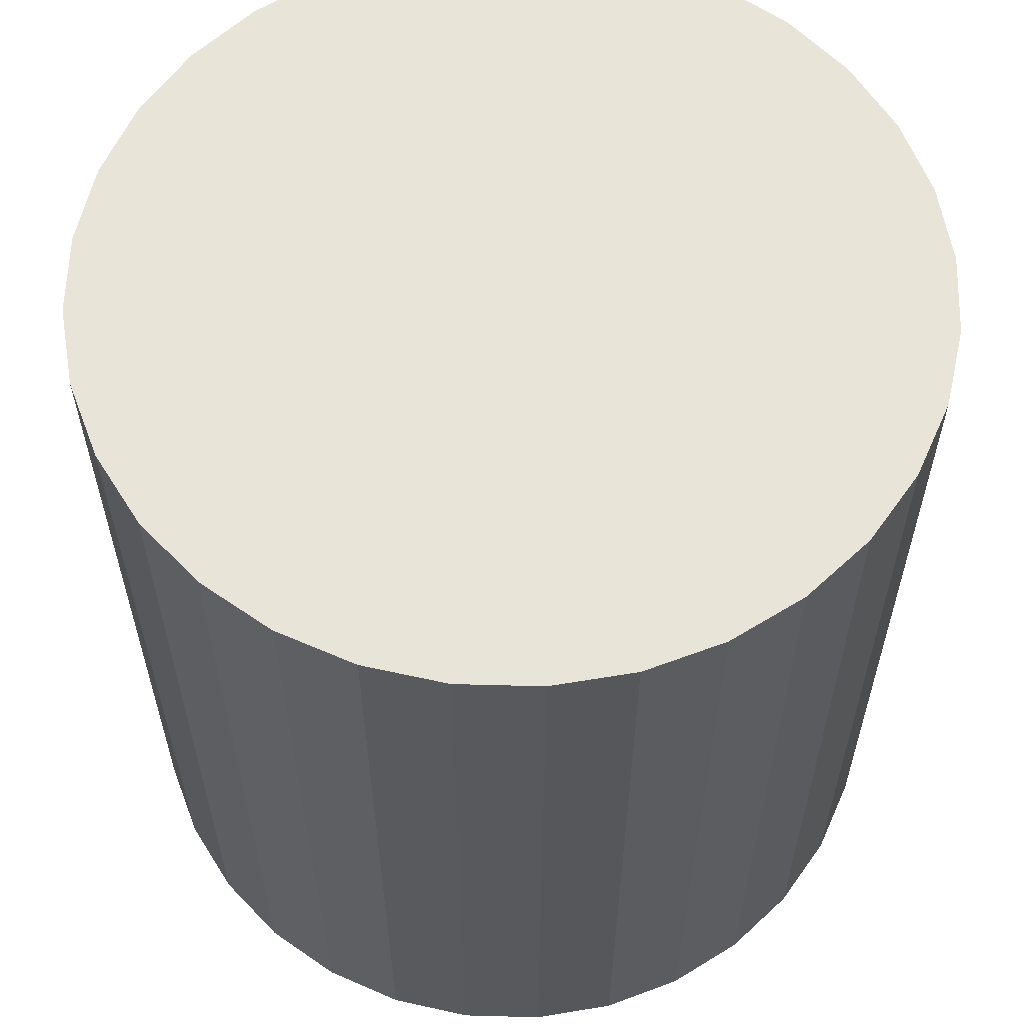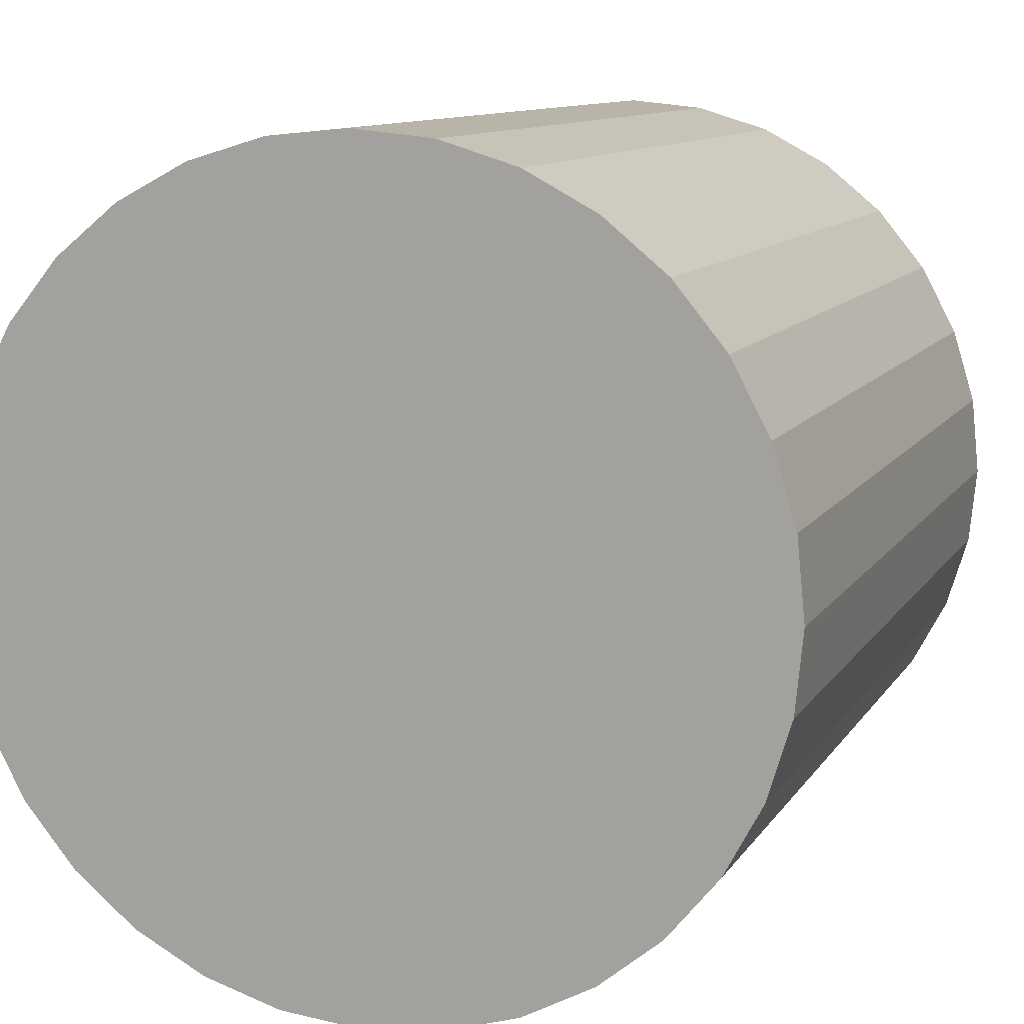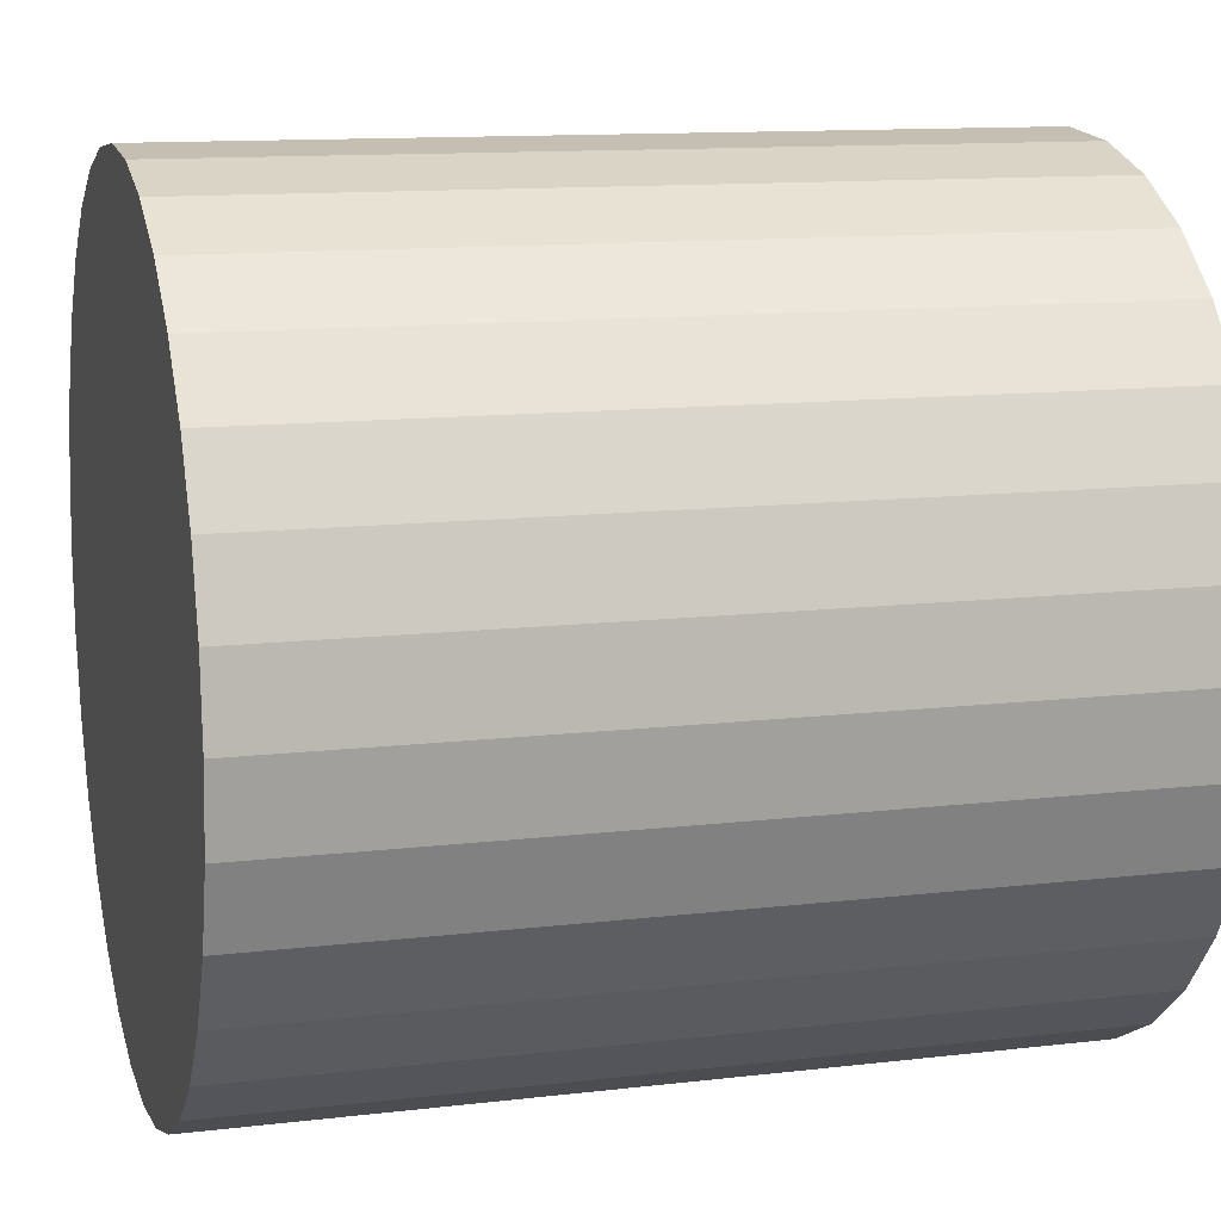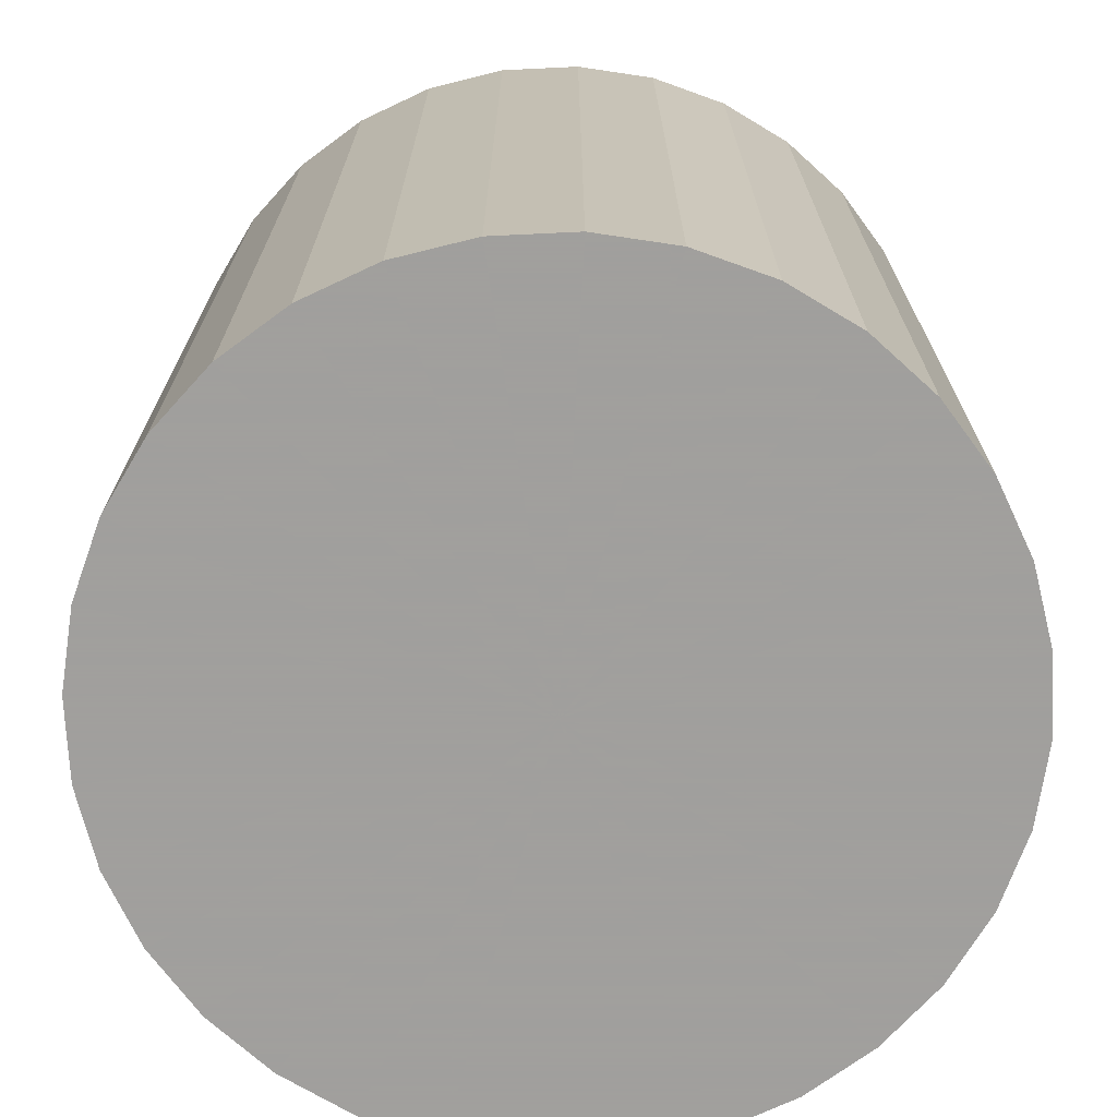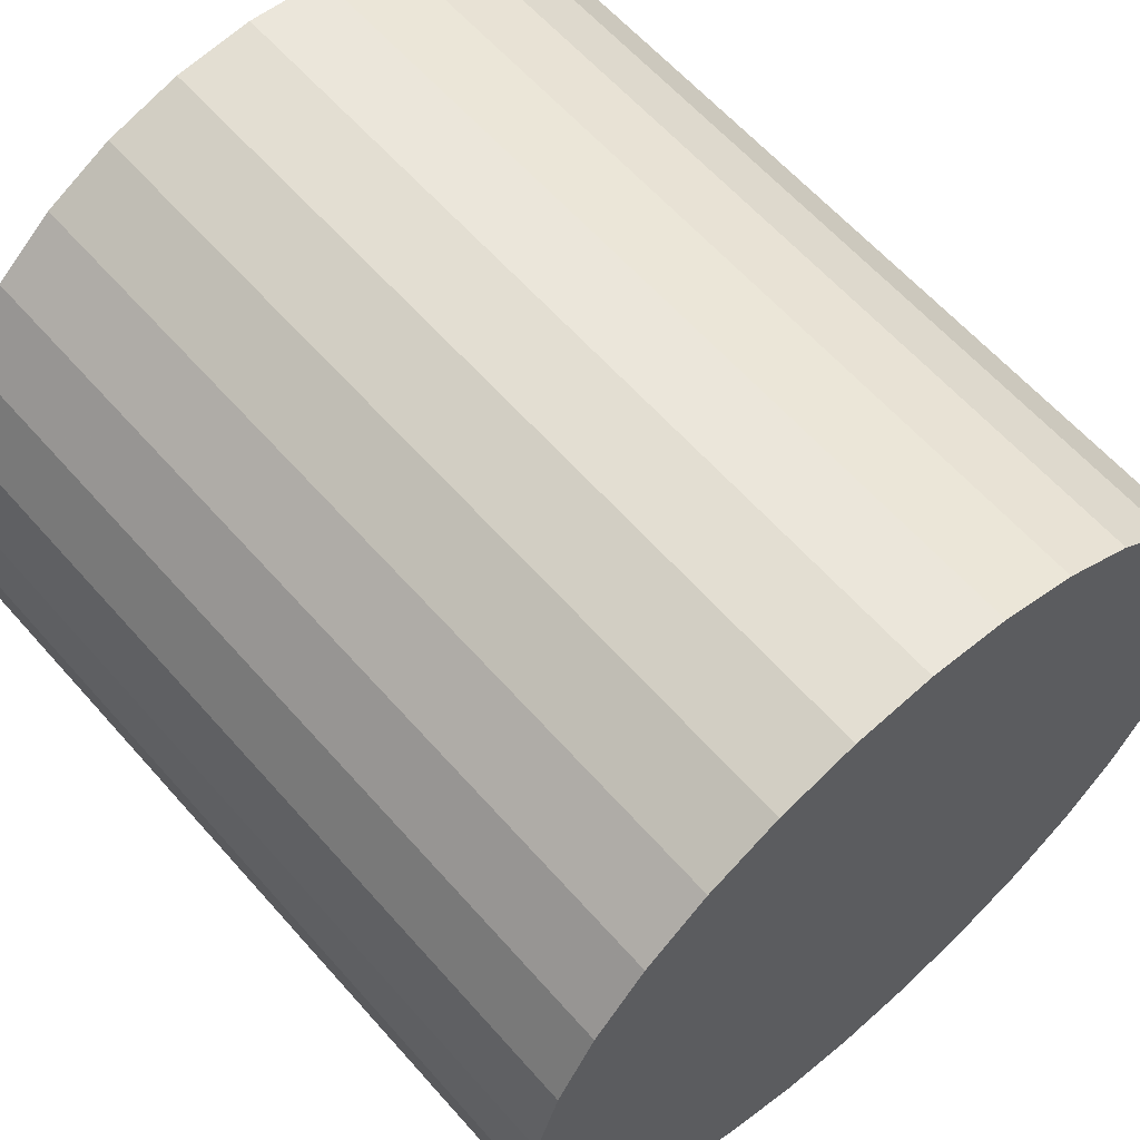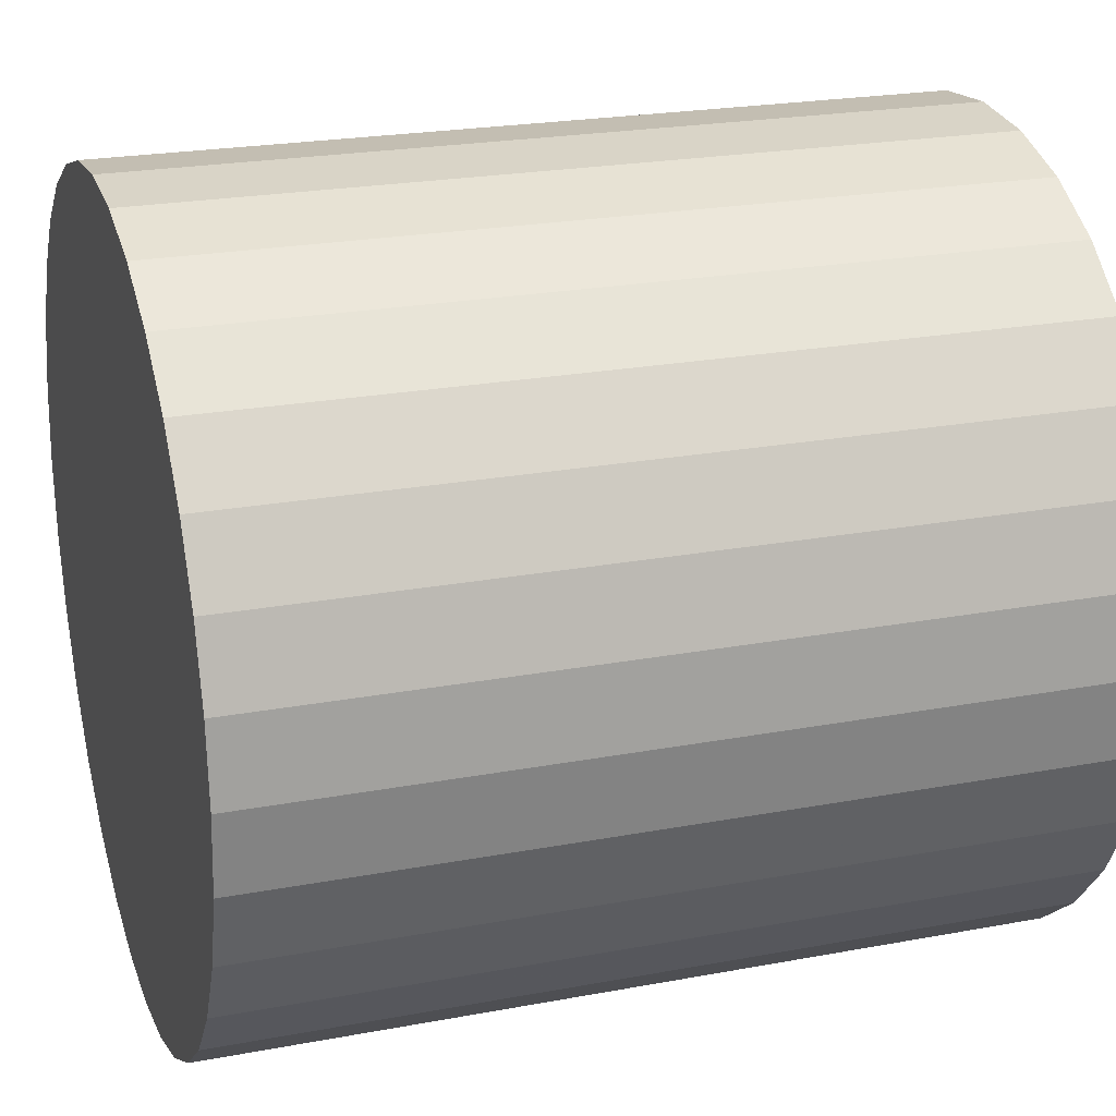
<metadata>
{"format":"obj","ext":"obj","renderer":"f3d","projection":"perspective","resolution":1024,"background":"white","views":[{"elev":60.1,"azim":7.2,"up":"+Z"},{"elev":10.5,"azim":-160.4,"up":"+Y"},{"elev":12.0,"azim":-105.9,"up":"+Y"},{"elev":-71.5,"azim":109.6,"up":"+Z"},{"elev":61.5,"azim":138.8,"up":"+Y"},{"elev":22.9,"azim":-107.8,"up":"+Y"}]}
</metadata>
<code>
v 0 0 -0.02985
v 0.02927 0 -0.02985
v 0.02927 0 0.02985
v 0 0 0.02985
v 0.0287 0.00571 -0.02985
v 0.0287 0.00571 0.02985
v 0.02704 0.0112 -0.02985
v 0.02704 0.0112 0.02985
v 0.02433 0.01626 -0.02985
v 0.02433 0.01626 0.02985
v 0.02069 0.02069 -0.02985
v 0.02069 0.02069 0.02985
v 0.01626 0.02433 -0.02985
v 0.01626 0.02433 0.02985
v 0.0112 0.02704 -0.02985
v 0.0112 0.02704 0.02985
v 0.00571 0.0287 -0.02985
v 0.00571 0.0287 0.02985
v 0 0.02927 -0.02985
v 0 0.02927 0.02985
v -0.00571 0.0287 -0.02985
v -0.00571 0.0287 0.02985
v -0.0112 0.02704 -0.02985
v -0.0112 0.02704 0.02985
v -0.01626 0.02433 -0.02985
v -0.01626 0.02433 0.02985
v -0.02069 0.02069 -0.02985
v -0.02069 0.02069 0.02985
v -0.02433 0.01626 -0.02985
v -0.02433 0.01626 0.02985
v -0.02704 0.0112 -0.02985
v -0.02704 0.0112 0.02985
v -0.0287 0.00571 -0.02985
v -0.0287 0.00571 0.02985
v -0.02927 0 -0.02985
v -0.02927 0 0.02985
v -0.0287 -0.00571 -0.02985
v -0.0287 -0.00571 0.02985
v -0.02704 -0.0112 -0.02985
v -0.02704 -0.0112 0.02985
v -0.02433 -0.01626 -0.02985
v -0.02433 -0.01626 0.02985
v -0.02069 -0.02069 -0.02985
v -0.02069 -0.02069 0.02985
v -0.01626 -0.02433 -0.02985
v -0.01626 -0.02433 0.02985
v -0.0112 -0.02704 -0.02985
v -0.0112 -0.02704 0.02985
v -0.00571 -0.0287 -0.02985
v -0.00571 -0.0287 0.02985
v -0 -0.02927 -0.02985
v -0 -0.02927 0.02985
v 0.00571 -0.0287 -0.02985
v 0.00571 -0.0287 0.02985
v 0.0112 -0.02704 -0.02985
v 0.0112 -0.02704 0.02985
v 0.01626 -0.02433 -0.02985
v 0.01626 -0.02433 0.02985
v 0.02069 -0.02069 -0.02985
v 0.02069 -0.02069 0.02985
v 0.02433 -0.01626 -0.02985
v 0.02433 -0.01626 0.02985
v 0.02704 -0.0112 -0.02985
v 0.02704 -0.0112 0.02985
v 0.0287 -0.00571 -0.02985
v 0.0287 -0.00571 0.02985
f 2 1 5
f 2 5 3
f 3 5 6
f 3 6 4
f 5 1 7
f 5 7 6
f 6 7 8
f 6 8 4
f 7 1 9
f 7 9 8
f 8 9 10
f 8 10 4
f 9 1 11
f 9 11 10
f 10 11 12
f 10 12 4
f 11 1 13
f 11 13 12
f 12 13 14
f 12 14 4
f 13 1 15
f 13 15 14
f 14 15 16
f 14 16 4
f 15 1 17
f 15 17 16
f 16 17 18
f 16 18 4
f 17 1 19
f 17 19 18
f 18 19 20
f 18 20 4
f 19 1 21
f 19 21 20
f 20 21 22
f 20 22 4
f 21 1 23
f 21 23 22
f 22 23 24
f 22 24 4
f 23 1 25
f 23 25 24
f 24 25 26
f 24 26 4
f 25 1 27
f 25 27 26
f 26 27 28
f 26 28 4
f 27 1 29
f 27 29 28
f 28 29 30
f 28 30 4
f 29 1 31
f 29 31 30
f 30 31 32
f 30 32 4
f 31 1 33
f 31 33 32
f 32 33 34
f 32 34 4
f 33 1 35
f 33 35 34
f 34 35 36
f 34 36 4
f 35 1 37
f 35 37 36
f 36 37 38
f 36 38 4
f 37 1 39
f 37 39 38
f 38 39 40
f 38 40 4
f 39 1 41
f 39 41 40
f 40 41 42
f 40 42 4
f 41 1 43
f 41 43 42
f 42 43 44
f 42 44 4
f 43 1 45
f 43 45 44
f 44 45 46
f 44 46 4
f 45 1 47
f 45 47 46
f 46 47 48
f 46 48 4
f 47 1 49
f 47 49 48
f 48 49 50
f 48 50 4
f 49 1 51
f 49 51 50
f 50 51 52
f 50 52 4
f 51 1 53
f 51 53 52
f 52 53 54
f 52 54 4
f 53 1 55
f 53 55 54
f 54 55 56
f 54 56 4
f 55 1 57
f 55 57 56
f 56 57 58
f 56 58 4
f 57 1 59
f 57 59 58
f 58 59 60
f 58 60 4
f 59 1 61
f 59 61 60
f 60 61 62
f 60 62 4
f 61 1 63
f 61 63 62
f 62 63 64
f 62 64 4
f 63 1 65
f 63 65 64
f 64 65 66
f 64 66 4
f 65 1 2
f 65 2 66
f 66 2 3
f 66 3 4

</code>
